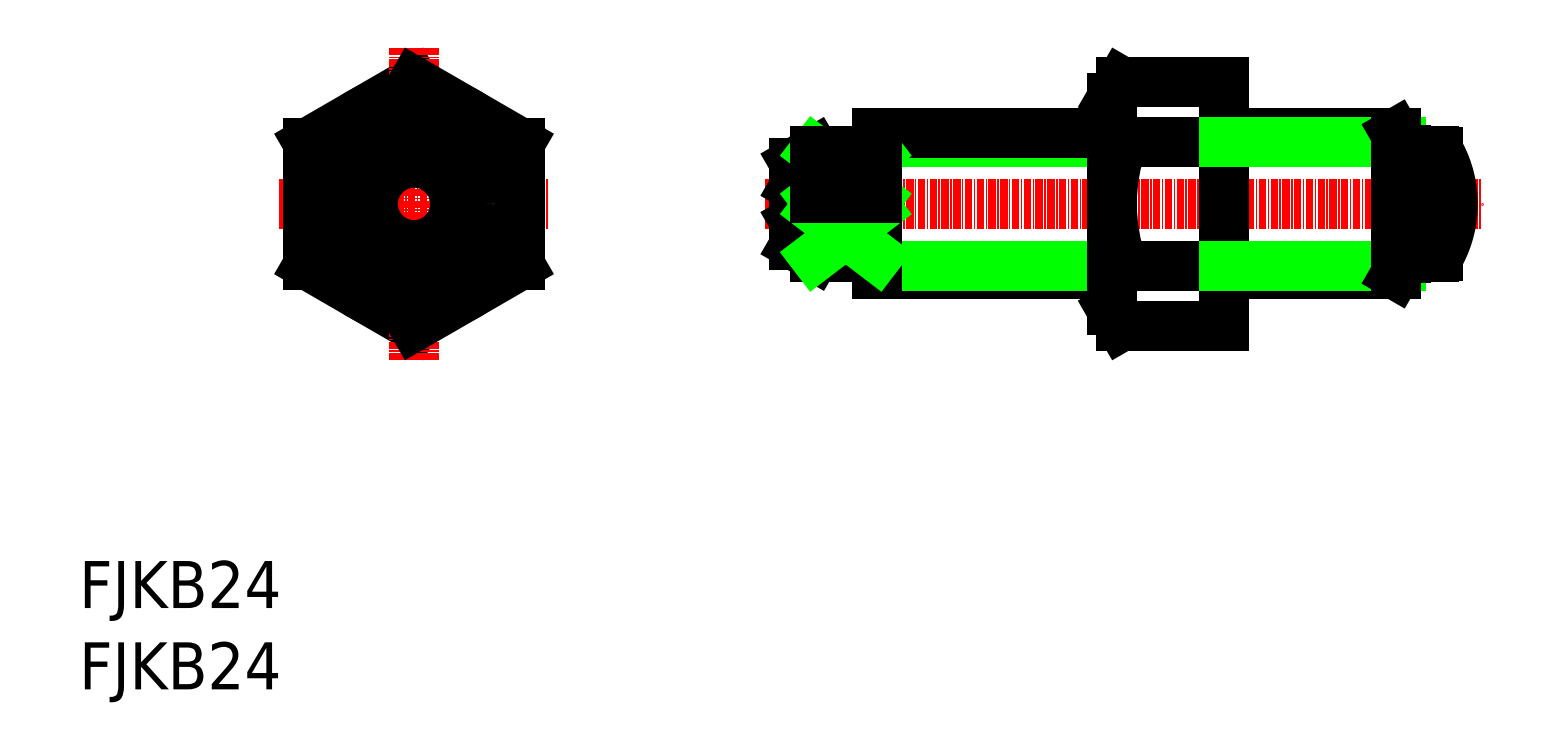
<metadata>
{"format":"dxf","ext":"dxf","renderer":"ezdxf+matplotlib","layout":"modelspace","background":"white","min_lineweight":24,"dpi":150}
</metadata>
<code>
0
SECTION
2
ENTITIES
0
LINE
8
CENTER
10
116.7
20
82.59
30
0
11
238.7
21
82.59
31
0
0
LINE
8
0
10
135.7
20
70.59
30
0
11
175.7
21
70.59
31
0
0
LINE
8
0
10
135.7
20
72.09
30
0
11
175.7
21
72.09
31
0
0
LINE
8
0
10
135.7
20
93.09
30
0
11
175.7
21
93.09
31
0
0
LINE
8
0
10
135.7
20
94.59
30
0
11
175.7
21
94.59
31
0
0
TEXT
8
0
10
1.488e-07
20
13.83
30
0
40
8
1
FJKB24
0
TEXT
8
0
10
1.488e-07
20
-1.364e-07
30
0
40
8
1
FJKB24
0
LINE
8
CENTER
10
33.97
20
82.59
30
0
11
79.97
21
82.59
31
0
0
LINE
8
0
10
56.97
20
61.79
30
0
11
38.97
21
72.2
31
0
0
LINE
8
0
10
38.97
20
92.98
30
0
11
56.97
21
103.4
31
0
0
LINE
8
0
10
38.97
20
72.2
30
0
11
38.97
21
92.98
31
0
0
LINE
8
CENTER
10
56.97
20
109.2
30
0
11
56.97
21
56.01
31
0
0
LINE
8
0
10
57.92
20
73.64
30
0
11
65.92
21
81.64
31
0
0
LINE
8
0
10
57.92
20
91.54
30
0
11
65.92
21
83.54
31
0
0
CIRCLE
8
0
10
56.97
20
82.59
30
0
40
10.5
0
CIRCLE
8
0
10
56.97
20
82.59
30
0
40
12
0
CIRCLE
8
0
10
56.97
20
82.59
30
0
40
9
0
CIRCLE
8
0
10
56.97
20
82.59
30
0
40
7
0
LINE
8
0
10
74.97
20
72.2
30
0
11
56.97
21
61.79
31
0
0
LINE
8
0
10
56.97
20
103.4
30
0
11
74.97
21
92.98
31
0
0
LINE
8
0
10
48.02
20
83.54
30
0
11
56.02
21
91.54
31
0
0
LINE
8
0
10
48.02
20
81.64
30
0
11
56.02
21
73.64
31
0
0
LINE
8
0
10
74.97
20
92.98
30
0
11
74.97
21
72.2
31
0
0
LINE
8
0
10
74.97
20
87.79
30
0
11
74.97
21
87.79
31
0
0
LINE
8
0
10
121.7
20
79.64
30
0
11
125.2
21
81.64
31
0
0
LINE
8
0
10
121.7
20
75.59
30
0
11
125.2
21
73.59
31
0
0
LINE
8
0
10
121.7
20
85.54
30
0
11
125.2
21
83.54
31
0
0
LINE
8
0
10
121.7
20
89.59
30
0
11
125.2
21
91.59
31
0
0
LINE
8
0
10
121.7
20
89.59
30
0
11
121.7
21
75.59
31
0
0
LINE
8
0
10
125.2
20
91.59
30
0
11
135.7
21
83.54
31
0
0
LINE
8
0
10
125.2
20
83.54
30
0
11
135.7
21
91.59
31
0
0
LINE
8
0
10
135.7
20
94.59
30
0
11
135.7
21
70.59
31
0
0
LINE
8
0
10
125.2
20
73.59
30
0
11
135.7
21
73.59
31
0
0
LINE
8
0
10
125.2
20
81.64
30
0
11
135.7
21
81.64
31
0
0
LINE
8
0
10
125.2
20
73.59
30
0
11
135.7
21
81.64
31
0
0
LINE
8
0
10
125.2
20
81.64
30
0
11
135.7
21
73.59
31
0
0
LINE
8
0
10
125.2
20
83.54
30
0
11
135.7
21
83.54
31
0
0
LINE
8
0
10
125.2
20
91.59
30
0
11
135.7
21
91.59
31
0
0
LINE
8
0
10
175.7
20
64.57
30
0
11
177.3
21
61.79
31
0
0
ARC
8
0
10
183.6
20
66.95
30
0
40
7.97
50
139.8
51
172.6
0
ARC
8
0
10
183.6
20
98.23
30
0
40
7.97
50
187.4
51
220.2
0
ARC
8
0
10
207
20
82.59
30
0
40
31.28
50
160.4
51
199.6
0
LINE
8
0
10
175.7
20
100.6
30
0
11
177.3
21
103.4
31
0
0
LINE
8
0
10
194.7
20
103.4
30
0
11
194.7
21
61.79
31
0
0
LINE
8
0
10
194.7
20
72.09
30
0
11
177.5
21
72.09
31
0
0
LINE
8
0
10
194.7
20
61.79
30
0
11
177.3
21
61.79
31
0
0
LINE
8
0
10
194.7
20
61.79
30
0
11
177.3
21
61.79
31
0
0
LINE
8
0
10
194.7
20
93.09
30
0
11
177.5
21
93.09
31
0
0
LINE
8
0
10
194.7
20
103.4
30
0
11
177.3
21
103.4
31
0
0
LINE
8
0
10
194.7
20
70.59
30
0
11
224
21
70.59
31
0
0
LINE
8
0
10
194.7
20
72.09
30
0
11
224.8
21
72.09
31
0
0
LINE
8
0
10
194.7
20
94.59
30
0
11
224
21
94.59
31
0
0
LINE
8
0
10
194.7
20
93.09
30
0
11
224.8
21
93.09
31
0
0
LINE
8
0
10
175.7
20
100.6
30
0
11
175.7
21
64.57
31
0
0
LINE
8
0
10
224
20
94.59
30
0
11
224
21
70.59
31
0
0
ARC
8
0
10
215.7
20
82.59
30
0
40
18
50
332.3
51
27.66
0
LINE
8
0
10
225.7
20
91.81
30
0
11
225.7
21
73.37
31
0
0
LINE
8
0
10
231.2
20
91.42
30
0
11
231.2
21
73.76
31
0
0
LINE
8
0
10
226.4
20
73.59
30
0
11
230.6
21
73.59
31
0
0
LINE
8
0
10
225.4
20
72.99
30
0
11
224
21
70.59
31
0
0
ARC
8
0
10
226.4
20
72.39
30
0
40
1.2
50
90
51
150
0
ARC
8
0
10
230.6
20
74.79
30
0
40
1.2
50
270
51
332.3
0
LINE
8
0
10
226.4
20
91.59
30
0
11
230.6
21
91.59
31
0
0
LINE
8
0
10
225.4
20
92.19
30
0
11
224
21
94.59
31
0
0
ARC
8
0
10
226.4
20
92.79
30
0
40
1.2
50
210
51
270
0
ARC
8
0
10
230.6
20
90.39
30
0
40
1.2
50
27.66
51
90
0
CIRCLE
8
0
10
56.97
20
82.59
30
0
40
18
0
ENDSEC
0
EOF

</code>
